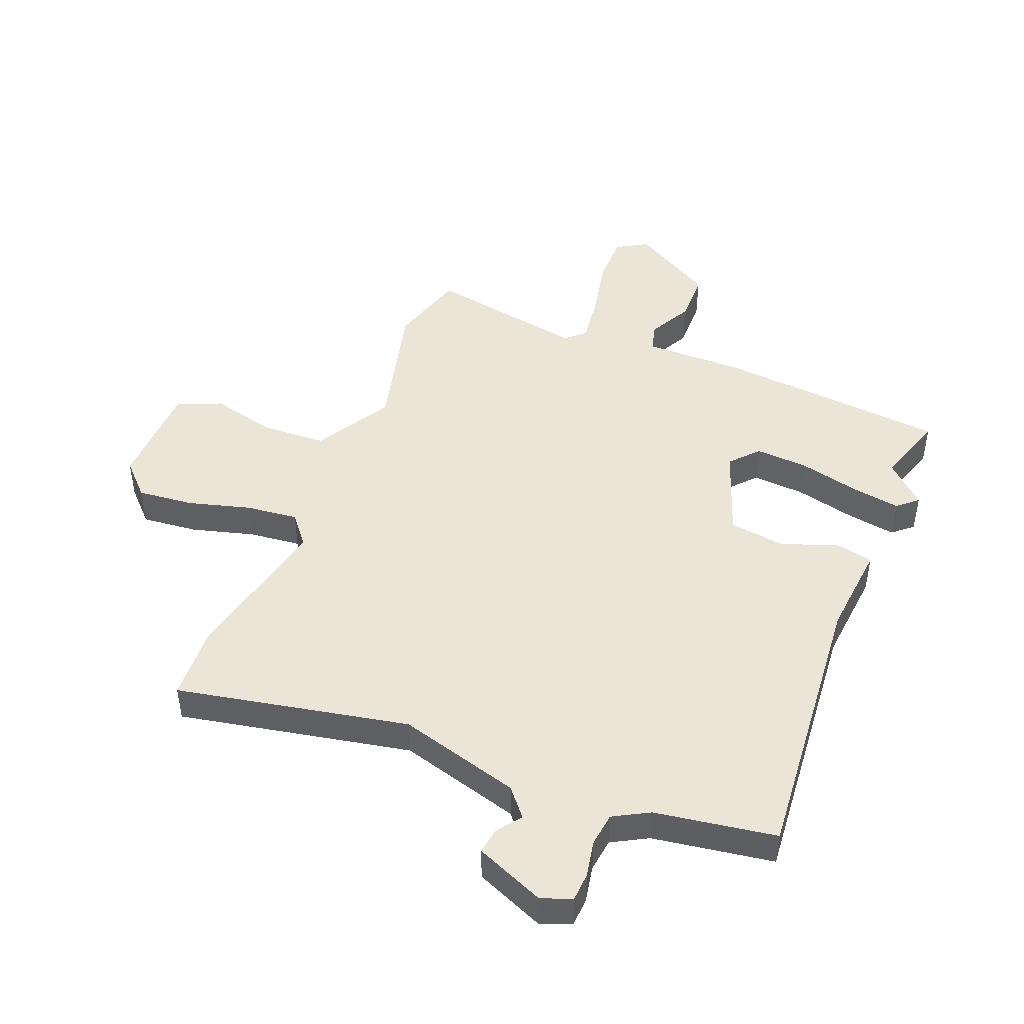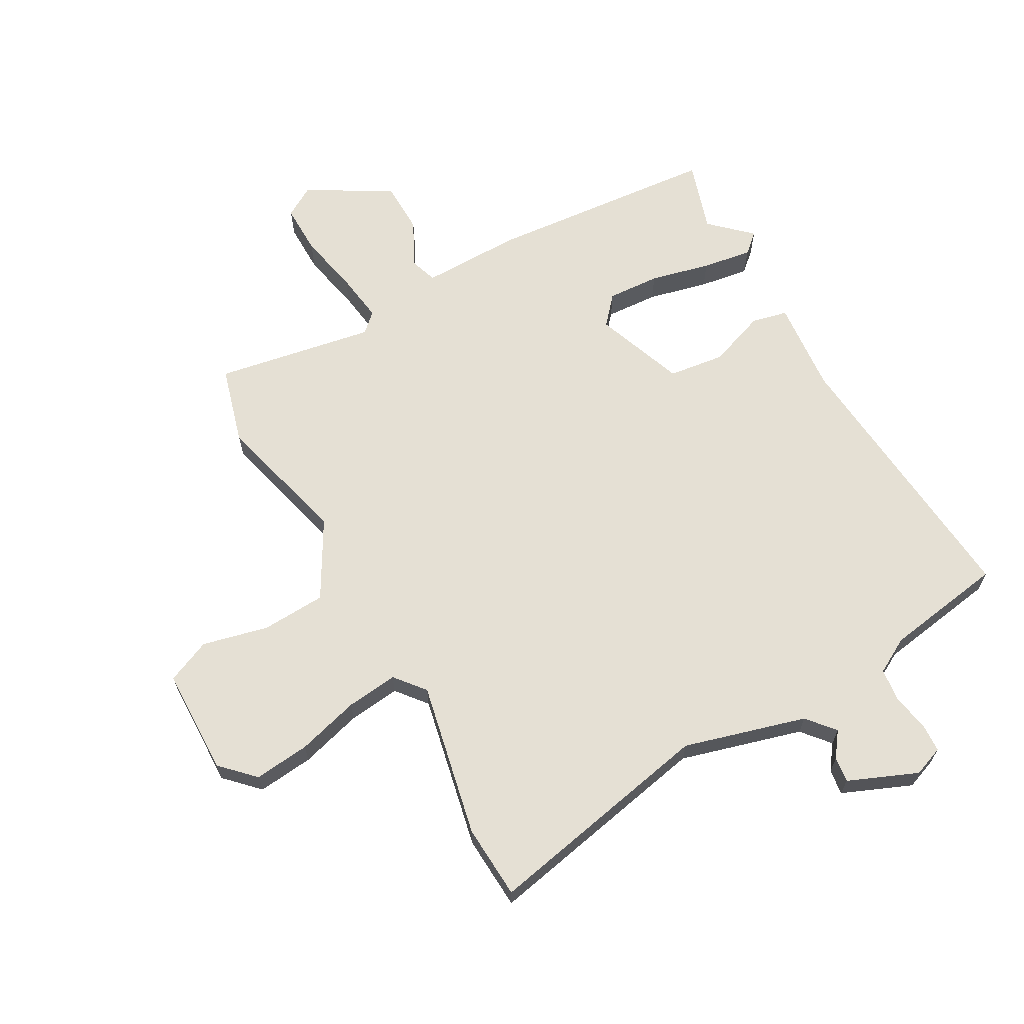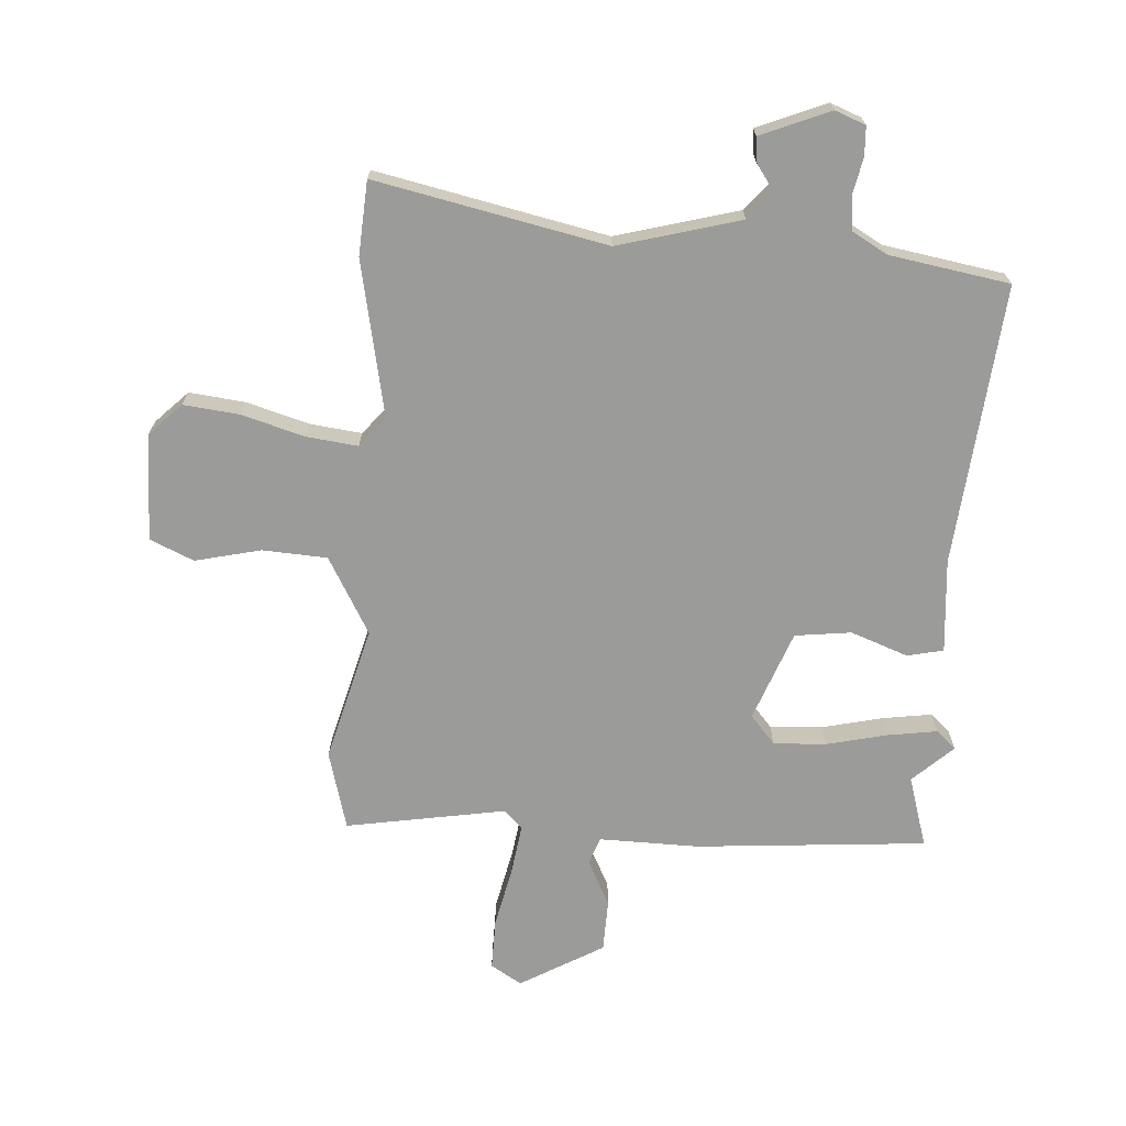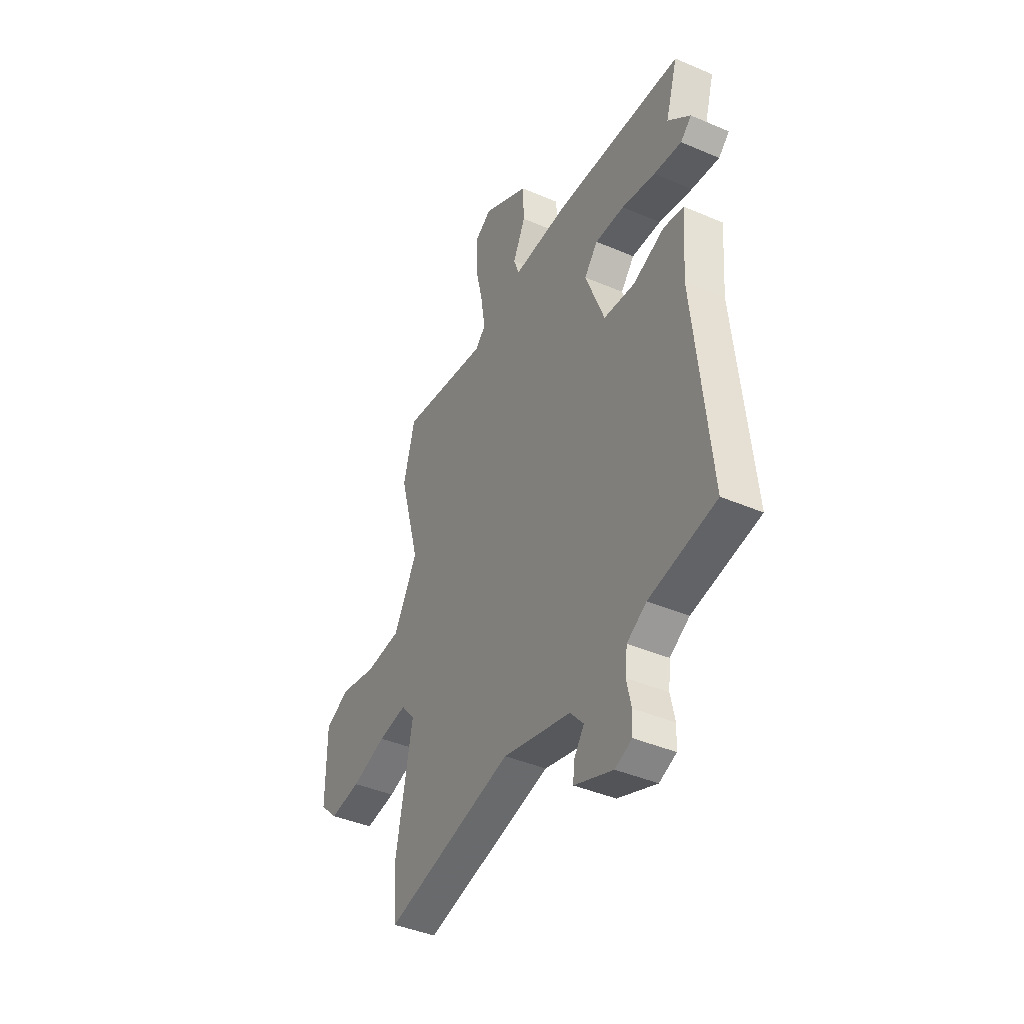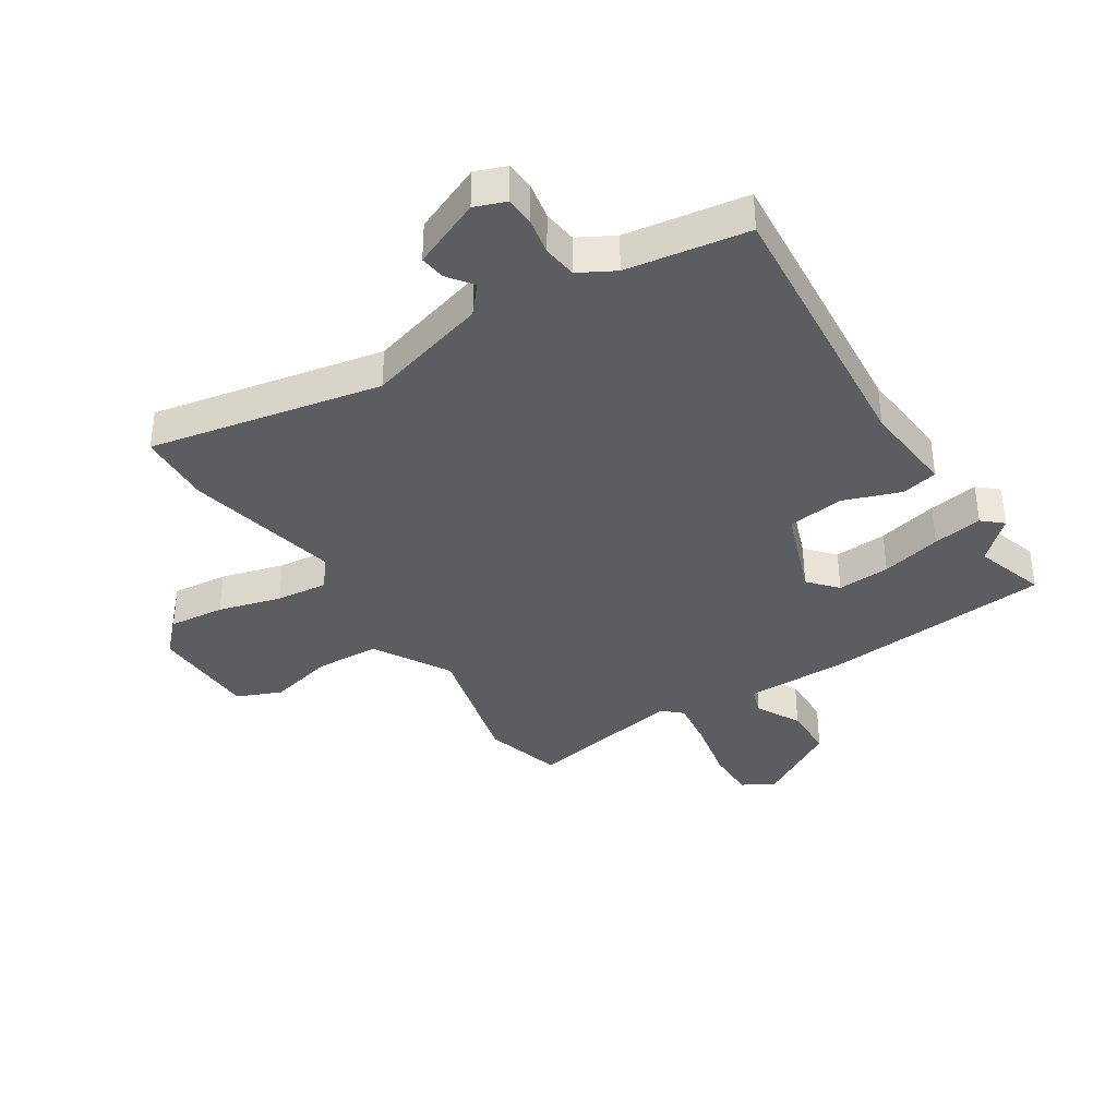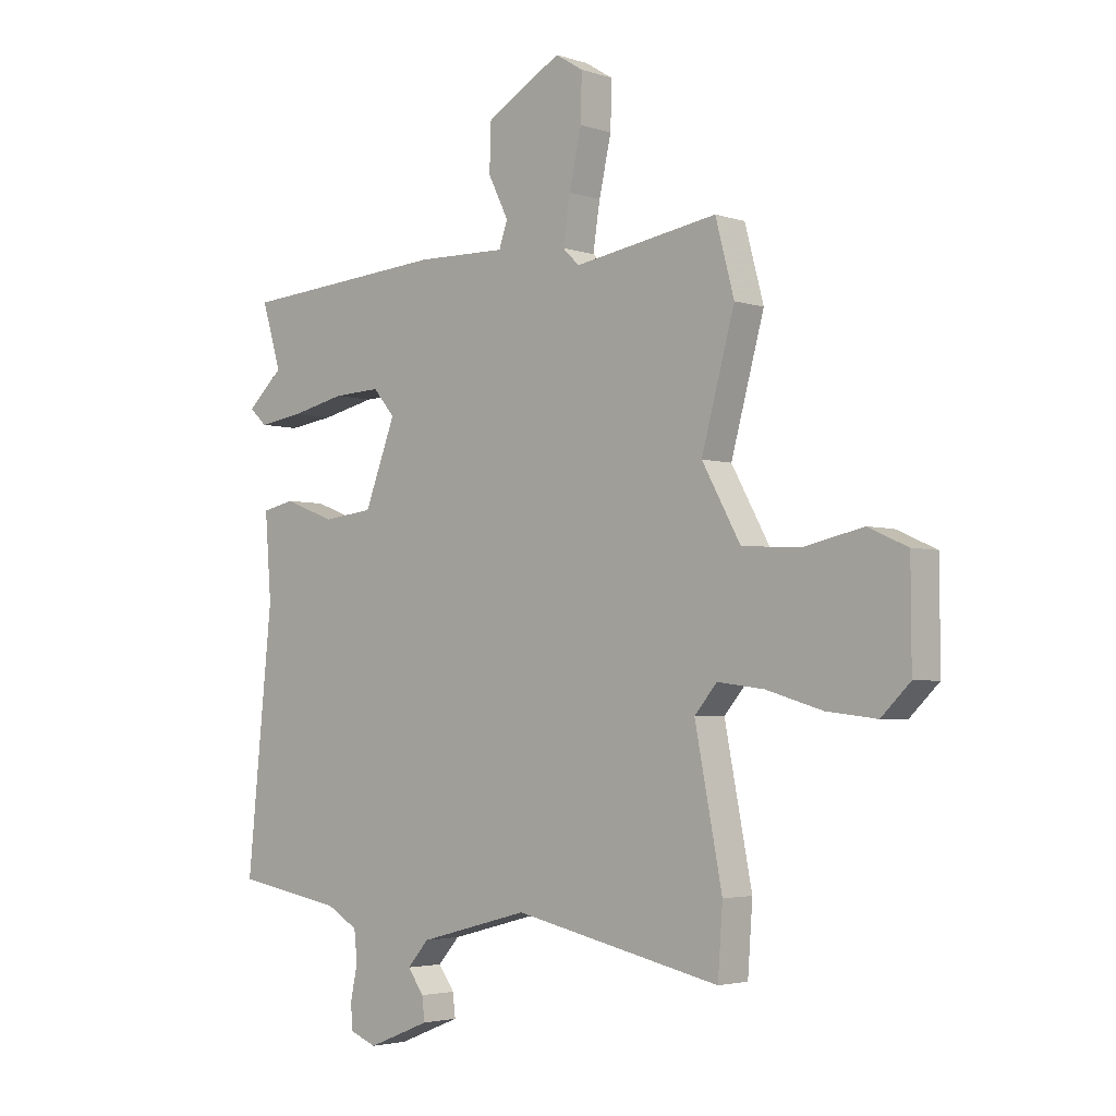
<metadata>
{"format":"obj","ext":"obj","renderer":"f3d","projection":"perspective","resolution":1024,"background":"white","views":[{"elev":45.9,"azim":-157.2,"up":"+Y"},{"elev":65.3,"azim":151.6,"up":"+Y"},{"elev":-69.6,"azim":176.6,"up":"+Y"},{"elev":-41.7,"azim":-117.3,"up":"+Z"},{"elev":-36.8,"azim":-146.4,"up":"+Y"},{"elev":-3.3,"azim":42.2,"up":"+Z"}]}
</metadata>
<code>
v -0.53 0.07 -0.488
v -0.482 0.07 -0.016
v -0.494 0.07 0.142
v -0.433 0.07 0.155
v -0.337 0.07 0.119
v -0.242 0.07 0.13
v -0.184 0.07 0.281
v -0.225 0.07 0.329
v -0.314 0.07 0.325
v -0.416 0.07 0.302
v -0.5 0.07 0.29
v -0.533 0.07 0.32
v -0.465 0.07 0.382
v -0.501 0.07 0.502
v -0.111 0.07 0.531
v 0.057 0.07 0.527
v 0.073 0.07 0.573
v 0.035 0.07 0.65
v 0.038 0.07 0.738
v 0.179 0.07 0.818
v 0.231 0.07 0.786
v 0.229 0.07 0.7
v 0.206 0.07 0.598
v 0.193 0.07 0.513
v 0.224 0.07 0.483
v 0.493 0.07 0.527
v 0.528 0.07 0.395
v 0.466 0.07 0.168
v 0.538 0.07 0.038
v 0.647 0.07 0.031
v 0.758 0.07 0.056
v 0.832 0.07 0.023
v 0.833 0.07 -0.158
v 0.779 0.07 -0.211
v 0.685 0.07 -0.2
v 0.58 0.07 -0.169
v 0.493 0.07 -0.158
v 0.451 0.07 -0.208
v 0.502 0.07 -0.47
v 0.493 0.07 -0.595
v 0.105 0.07 -0.511
v -0.101 0.07 -0.566
v -0.141 0.07 -0.612
v -0.111 0.07 -0.654
v -0.106 0.07 -0.697
v -0.223 0.07 -0.744
v -0.274 0.07 -0.724
v -0.276 0.07 -0.675
v -0.263 0.07 -0.614
v -0.269 0.07 -0.557
v -0.328 0.07 -0.523
v -0.53 0 -0.488
v -0.482 0 -0.016
v -0.494 0 0.142
v -0.433 0 0.155
v -0.337 0 0.119
v -0.242 0 0.13
v -0.184 0 0.281
v -0.225 0 0.329
v -0.314 0 0.325
v -0.416 0 0.302
v -0.5 0 0.29
v -0.533 0 0.32
v -0.465 0 0.382
v -0.501 0 0.502
v -0.111 0 0.531
v 0.057 0 0.527
v 0.073 0 0.573
v 0.035 0 0.65
v 0.038 0 0.738
v 0.179 0 0.818
v 0.231 0 0.786
v 0.229 0 0.7
v 0.206 0 0.598
v 0.193 0 0.513
v 0.224 0 0.483
v 0.493 0 0.527
v 0.528 0 0.395
v 0.466 0 0.168
v 0.538 0 0.038
v 0.647 0 0.031
v 0.758 0 0.056
v 0.832 0 0.023
v 0.833 0 -0.158
v 0.779 0 -0.211
v 0.685 0 -0.2
v 0.58 0 -0.169
v 0.493 0 -0.158
v 0.451 0 -0.208
v 0.502 0 -0.47
v 0.493 0 -0.595
v 0.105 0 -0.511
v -0.101 0 -0.566
v -0.141 0 -0.612
v -0.111 0 -0.654
v -0.106 0 -0.697
v -0.223 0 -0.744
v -0.274 0 -0.724
v -0.276 0 -0.675
v -0.263 0 -0.614
v -0.269 0 -0.557
v -0.328 0 -0.523
f 46 47 48 49
f 46 49 50
f 43 44 45 46
f 43 46 50
f 42 43 50 51
f 38 39 40 41
f 37 38 41 42
f 33 34 35 36
f 33 36 37
f 30 31 32 33
f 29 30 33 37
f 28 29 37 42
f 25 26 27 28
f 24 25 28 42
f 20 21 22 23
f 17 18 19 20
f 16 17 20 23
f 13 14 15 16
f 11 12 13 16
f 9 10 11 16
f 8 9 16 23
f 7 8 23 24
f 2 3 4 5
f 51 1 2 5
f 51 5 6
f 24 42 51
f 6 7 24 51
f 100 99 98 97
f 101 100 97
f 97 96 95 94
f 101 97 94
f 102 101 94 93
f 92 91 90 89
f 93 92 89 88
f 87 86 85 84
f 88 87 84
f 84 83 82 81
f 88 84 81 80
f 93 88 80 79
f 79 78 77 76
f 93 79 76 75
f 74 73 72 71
f 71 70 69 68
f 74 71 68 67
f 67 66 65 64
f 67 64 63 62
f 67 62 61 60
f 74 67 60 59
f 75 74 59 58
f 56 55 54 53
f 56 53 52 102
f 57 56 102
f 102 93 75
f 102 75 58 57
f 1 52 53 2
f 2 53 54 3
f 3 54 55 4
f 4 55 56 5
f 5 56 57 6
f 6 57 58 7
f 7 58 59 8
f 8 59 60 9
f 9 60 61 10
f 10 61 62 11
f 11 62 63 12
f 12 63 64 13
f 13 64 65 14
f 14 65 66 15
f 15 66 67 16
f 16 67 68 17
f 17 68 69 18
f 18 69 70 19
f 19 70 71 20
f 20 71 72 21
f 21 72 73 22
f 22 73 74 23
f 23 74 75 24
f 24 75 76 25
f 25 76 77 26
f 26 77 78 27
f 27 78 79 28
f 28 79 80 29
f 29 80 81 30
f 30 81 82 31
f 31 82 83 32
f 32 83 84 33
f 33 84 85 34
f 34 85 86 35
f 35 86 87 36
f 36 87 88 37
f 37 88 89 38
f 38 89 90 39
f 39 90 91 40
f 40 91 92 41
f 41 92 93 42
f 42 93 94 43
f 43 94 95 44
f 44 95 96 45
f 45 96 97 46
f 46 97 98 47
f 47 98 99 48
f 48 99 100 49
f 49 100 101 50
f 50 101 102 51
f 51 102 52 1

</code>
